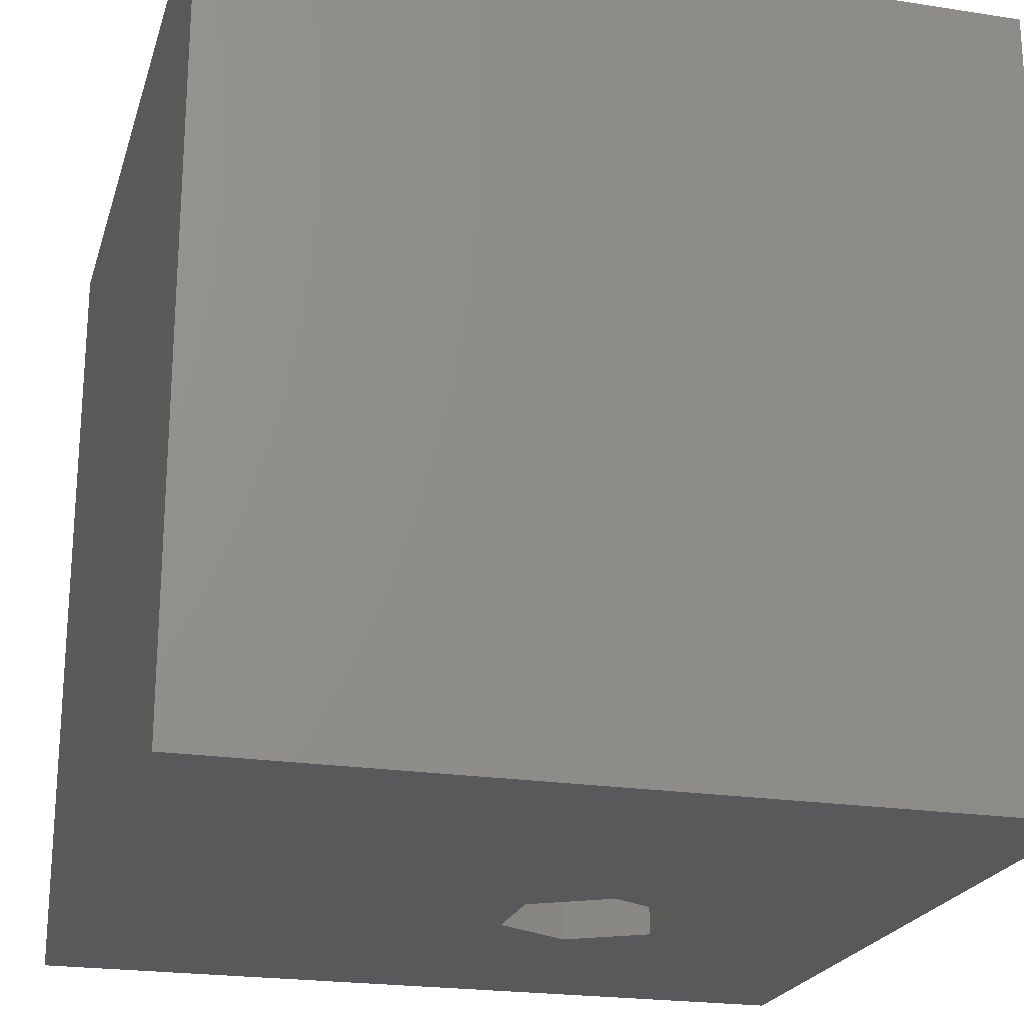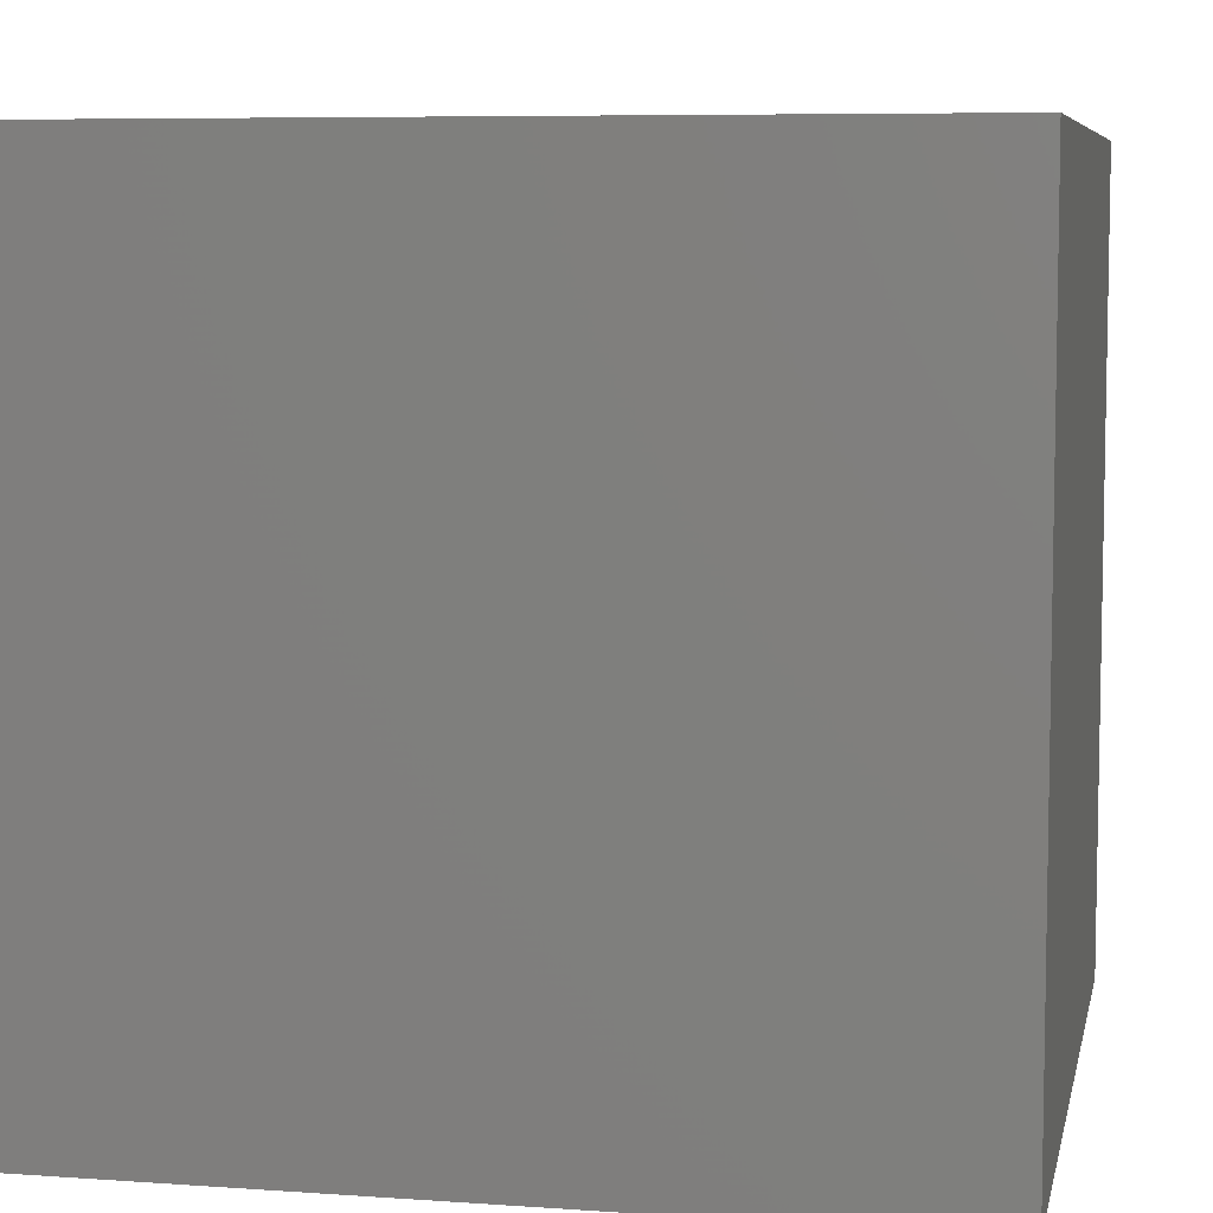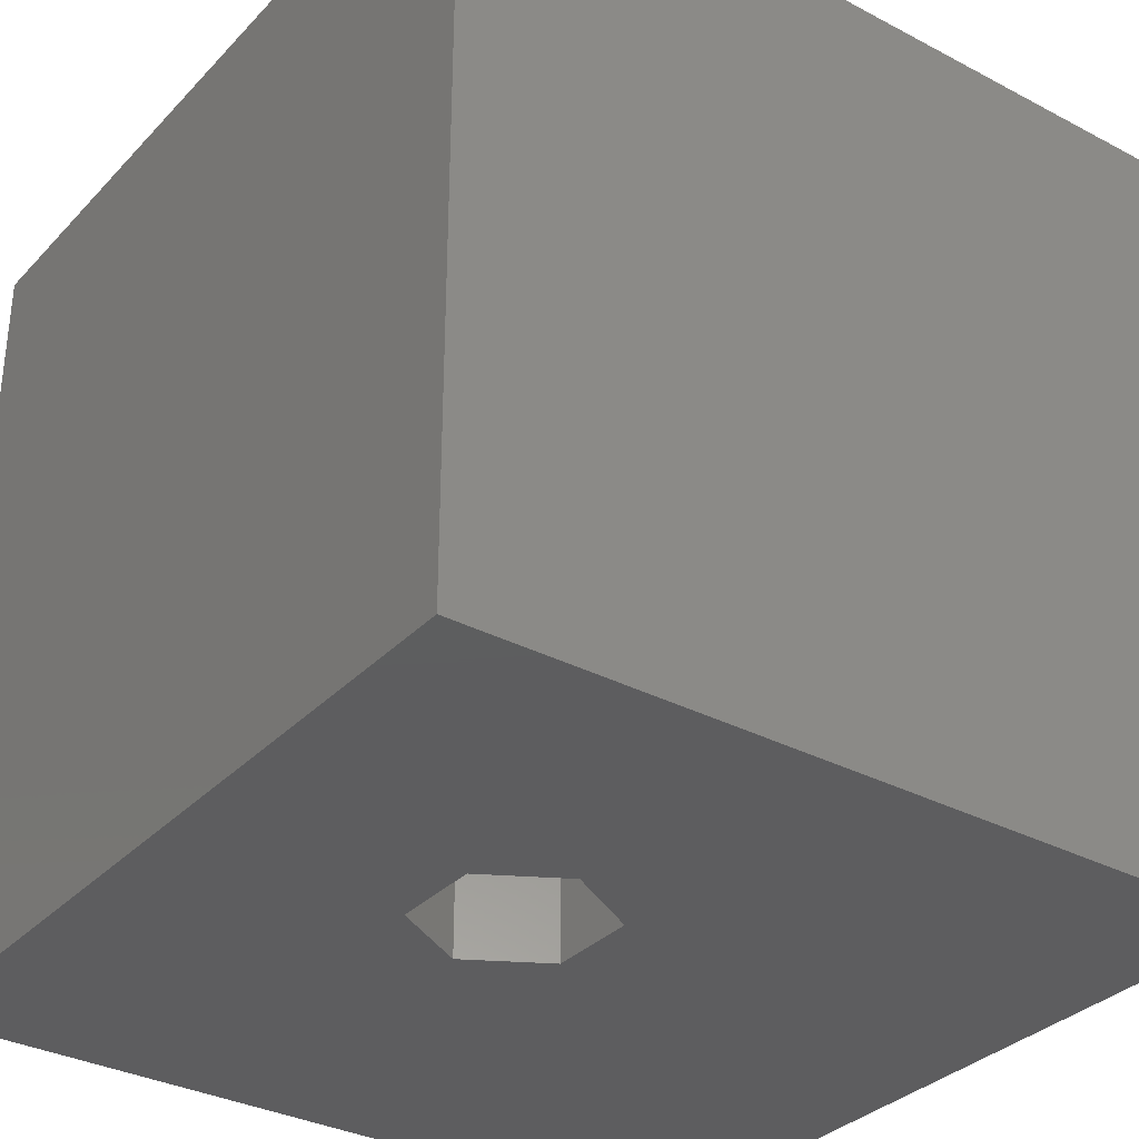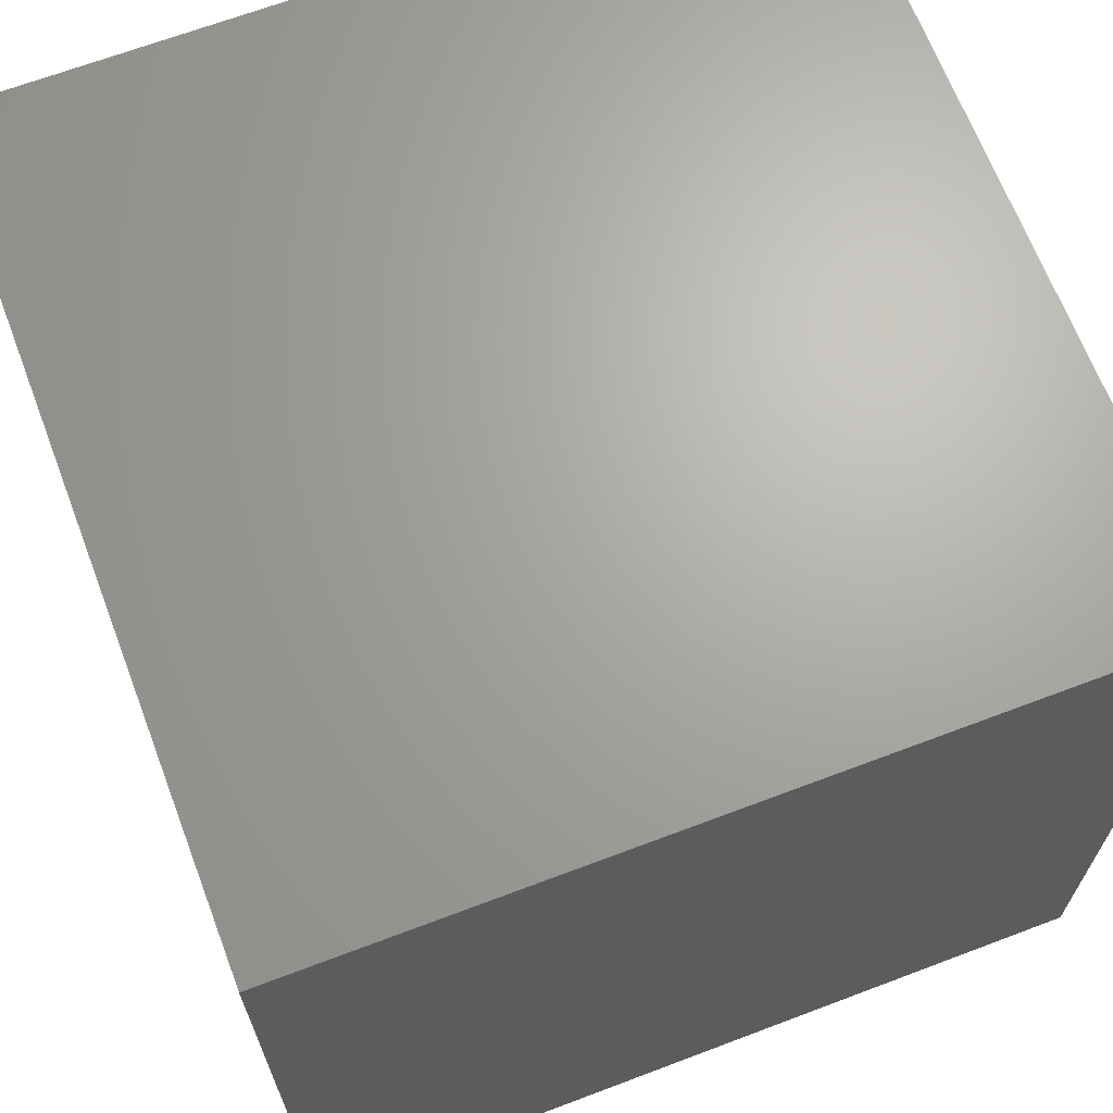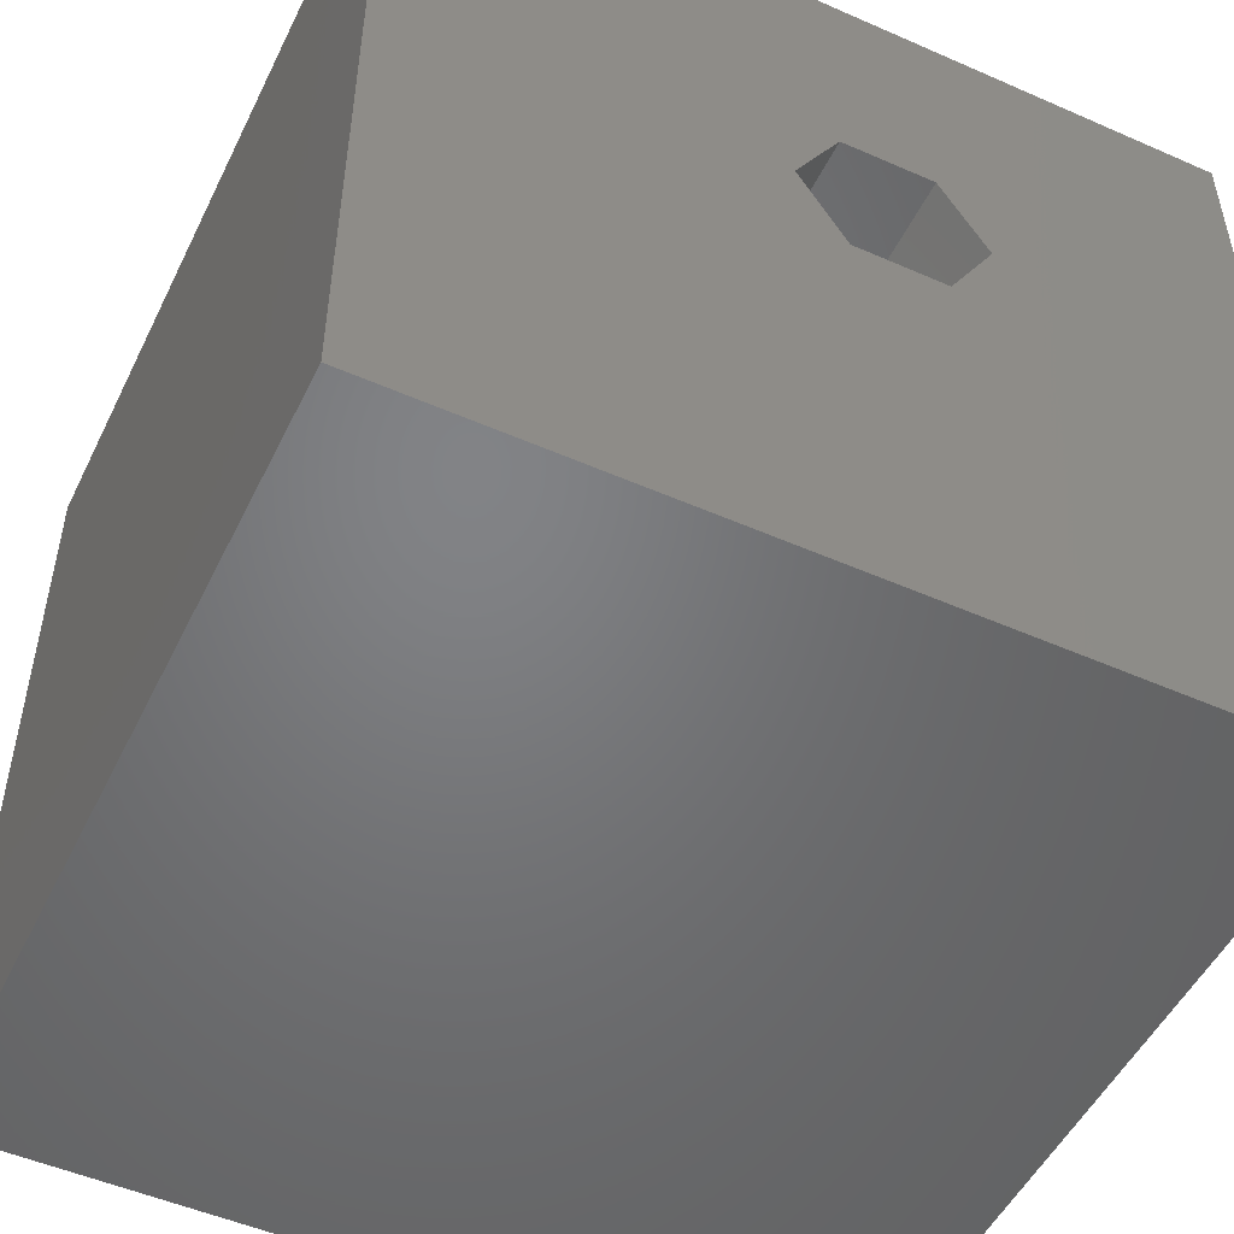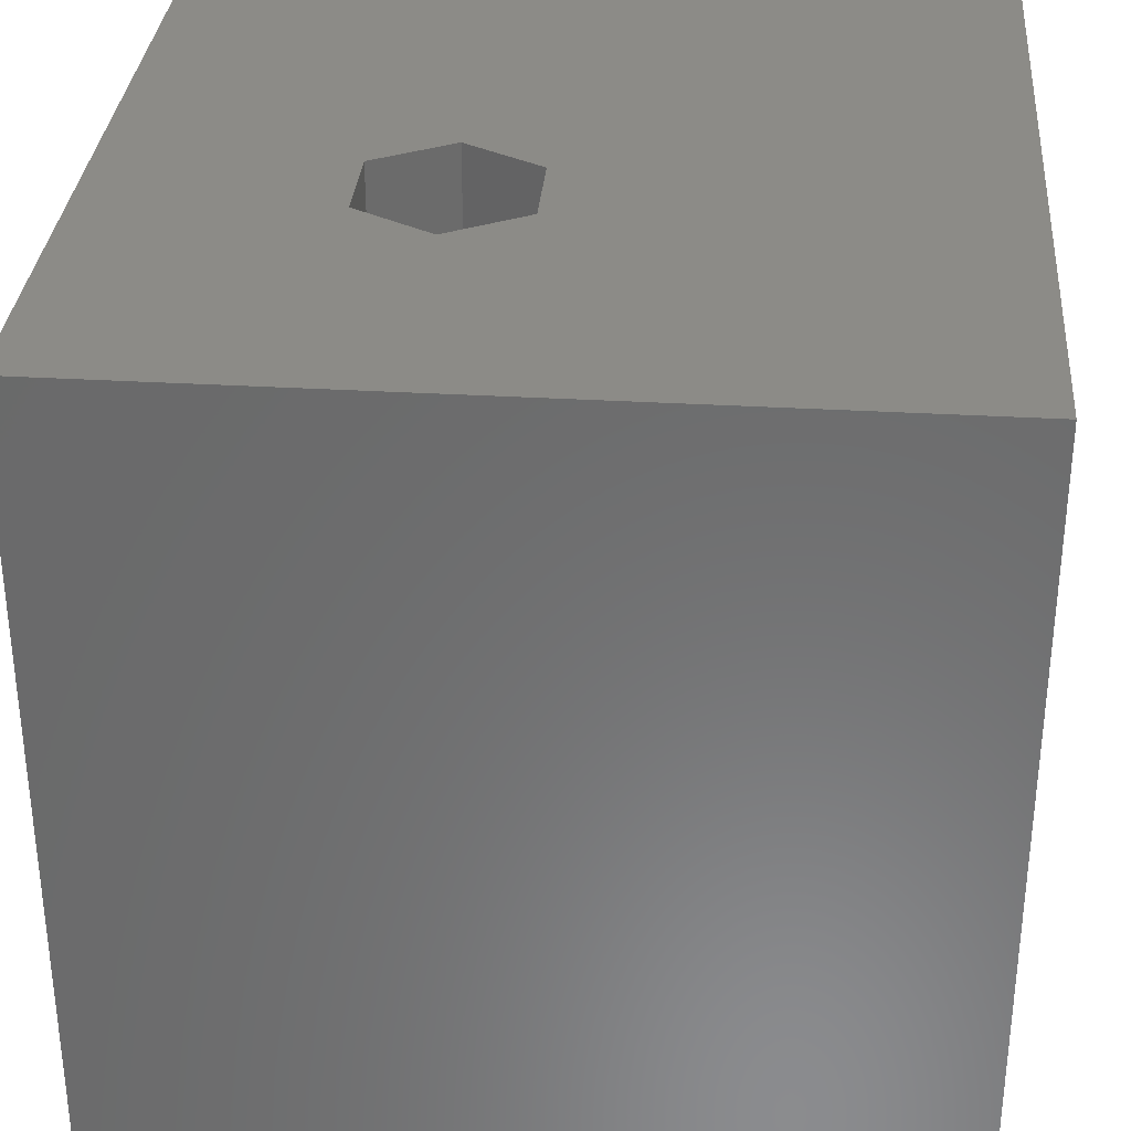
<metadata>
{"format":"stl","ext":"stl","renderer":"f3d","projection":"perspective","resolution":1024,"background":"white","views":[{"elev":-22.0,"azim":74.8,"up":"+Z"},{"elev":7.0,"azim":11.5,"up":"+Z"},{"elev":-33.1,"azim":-125.9,"up":"+Z"},{"elev":67.0,"azim":69.2,"up":"+Y"},{"elev":-50.9,"azim":154.4,"up":"+Y"},{"elev":32.6,"azim":-85.3,"up":"+Z"}]}
</metadata>
<code>
# stl→obj: 20 verts, 40 faces
v 0 10 10
v 0 10 0
v 0 0 10
v 0 0 0
v 10 10 10
v 5.458 6.153 10
v 10 0 10
v 4.901 5.19 10
v 3.789 5.19 10
v 3.232 6.153 10
v 3.789 7.117 10
v 4.901 7.117 10
v 10 10 0
v 10 0 0
v 4.901 7.117 0
v 3.789 7.117 0
v 3.232 6.153 0
v 3.789 5.19 0
v 4.901 5.19 0
v 5.458 6.153 0
f 1 2 3
f 3 2 4
f 5 6 7
f 7 6 8
f 7 8 3
f 8 9 3
f 3 9 10
f 3 10 1
f 1 10 11
f 1 11 5
f 5 11 12
f 5 12 6
f 13 5 14
f 14 5 7
f 2 13 15
f 15 16 2
f 2 16 17
f 2 17 4
f 4 17 18
f 4 18 14
f 14 18 19
f 14 19 13
f 13 19 20
f 13 20 15
f 5 13 1
f 1 13 2
f 14 7 4
f 4 7 3
f 17 16 10
f 10 16 11
f 16 15 11
f 11 15 12
f 15 20 12
f 12 20 6
f 20 19 6
f 6 19 8
f 19 18 8
f 8 18 9
f 18 17 9
f 9 17 10

</code>
